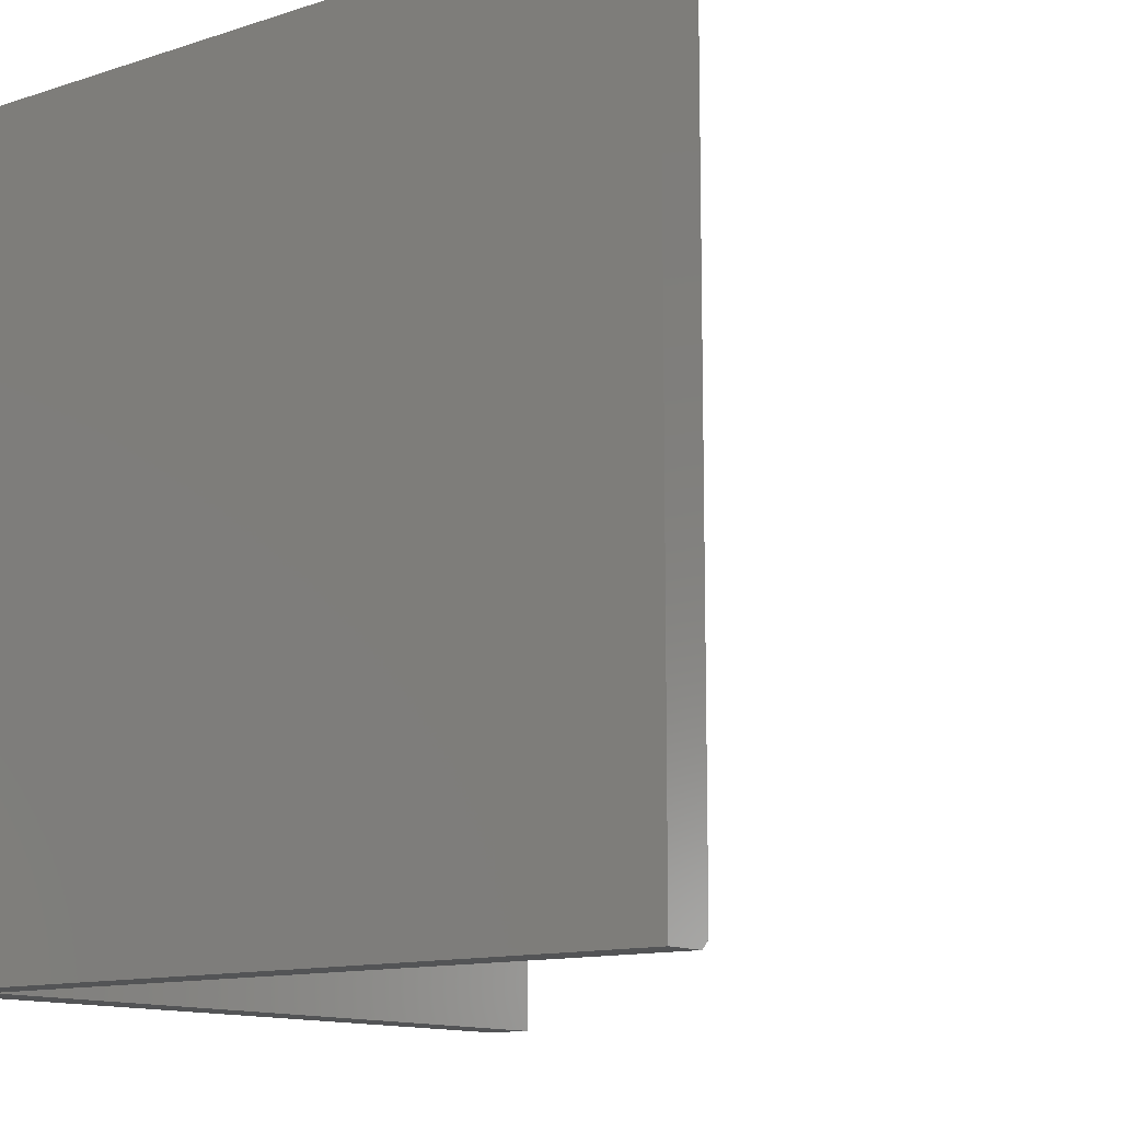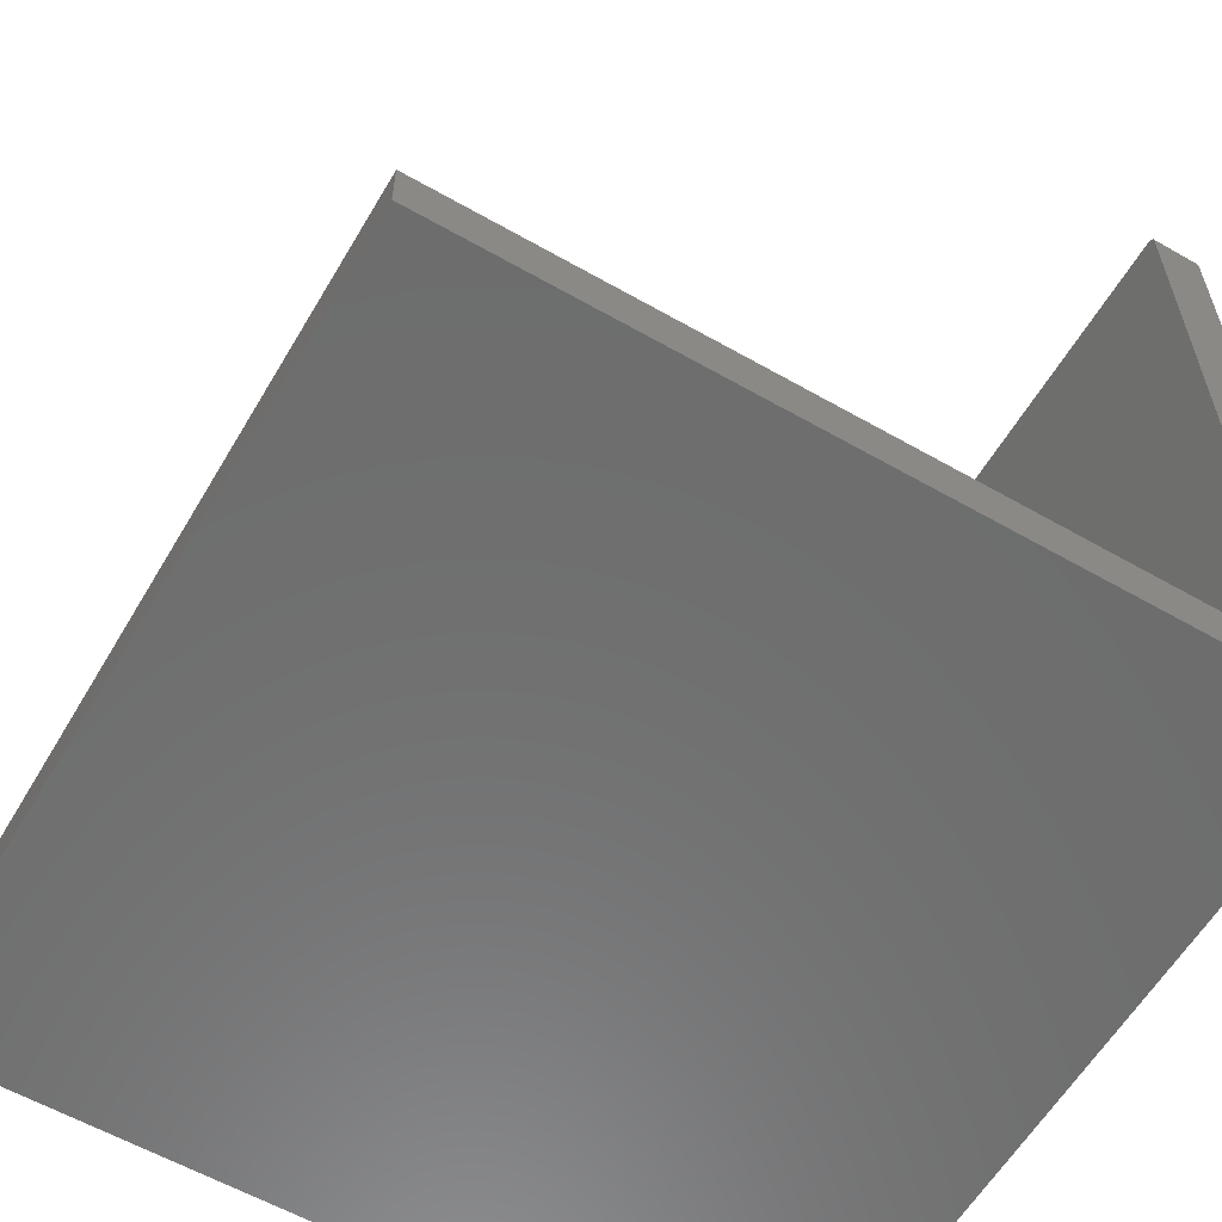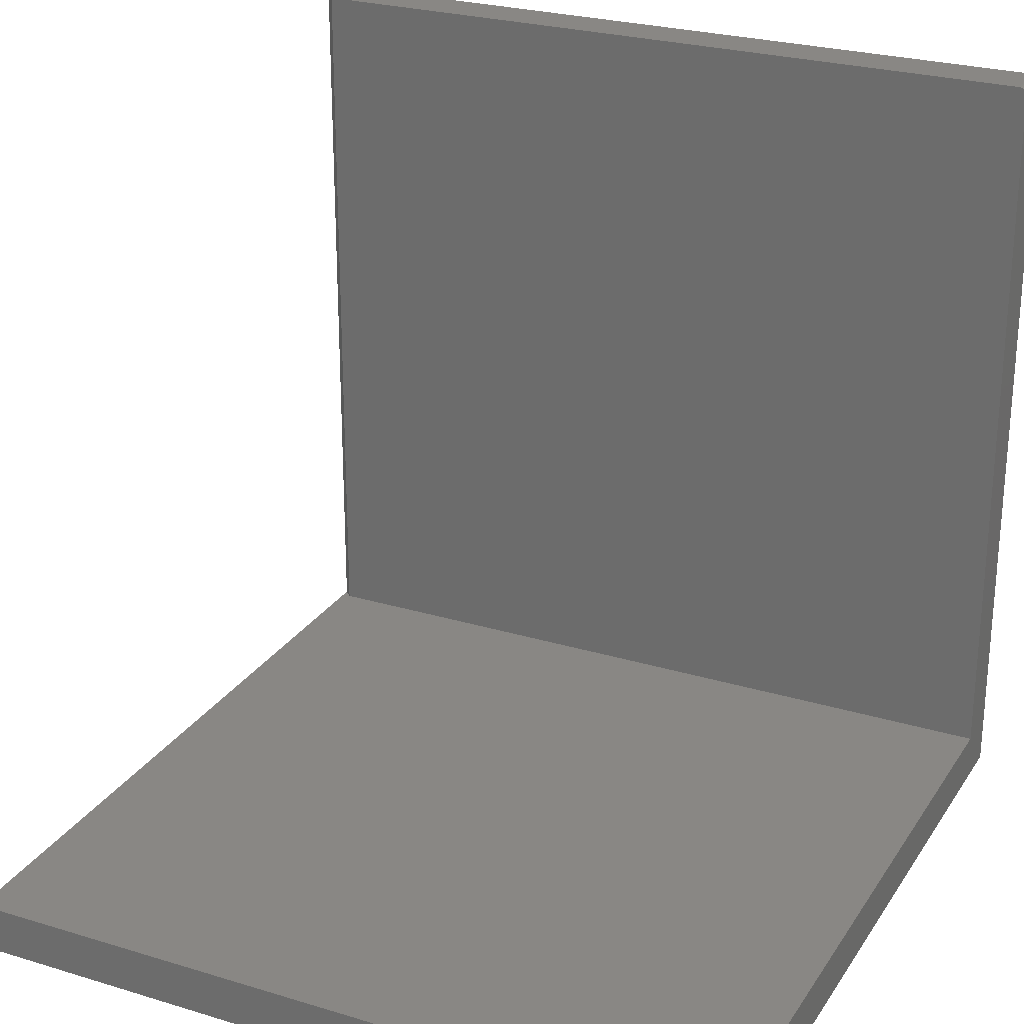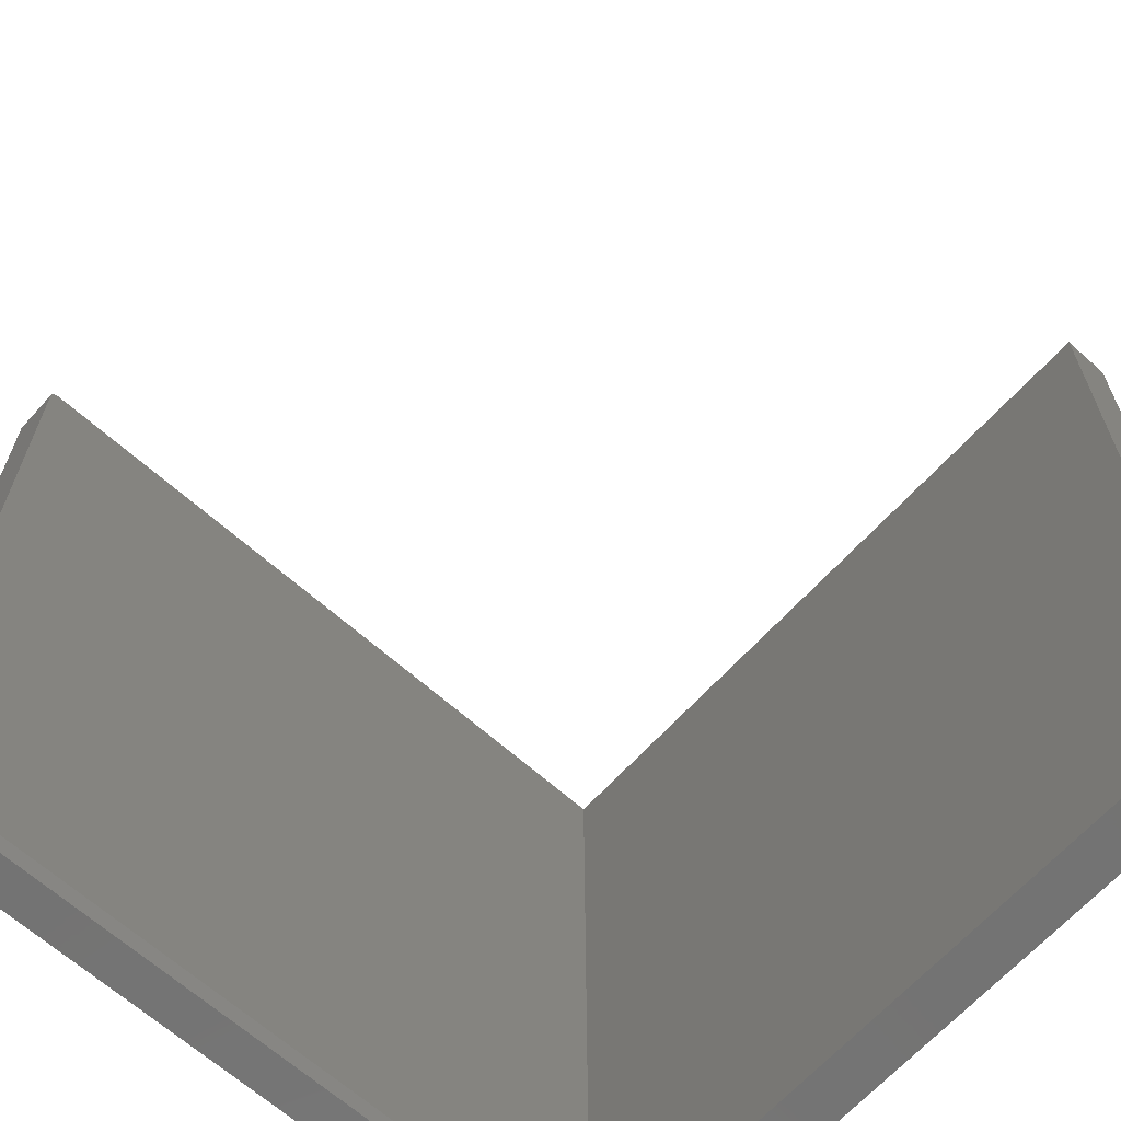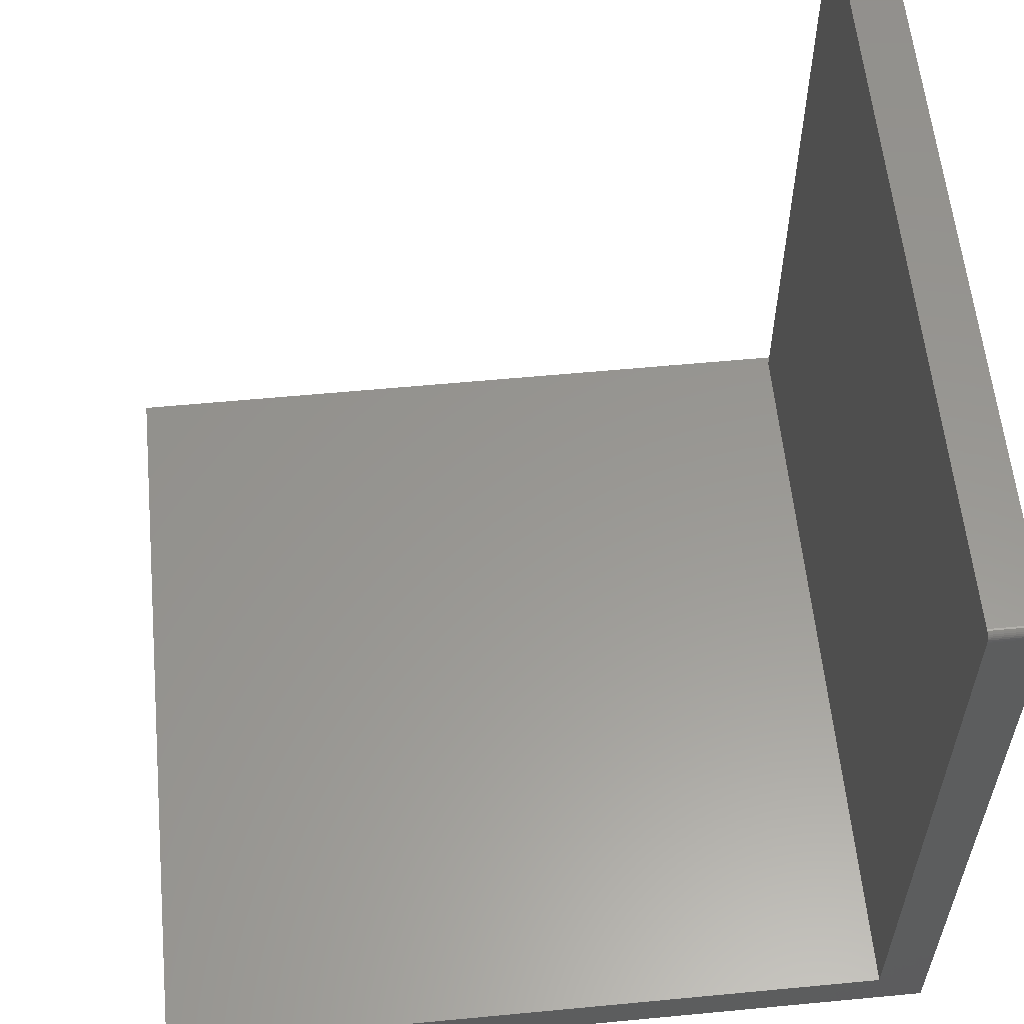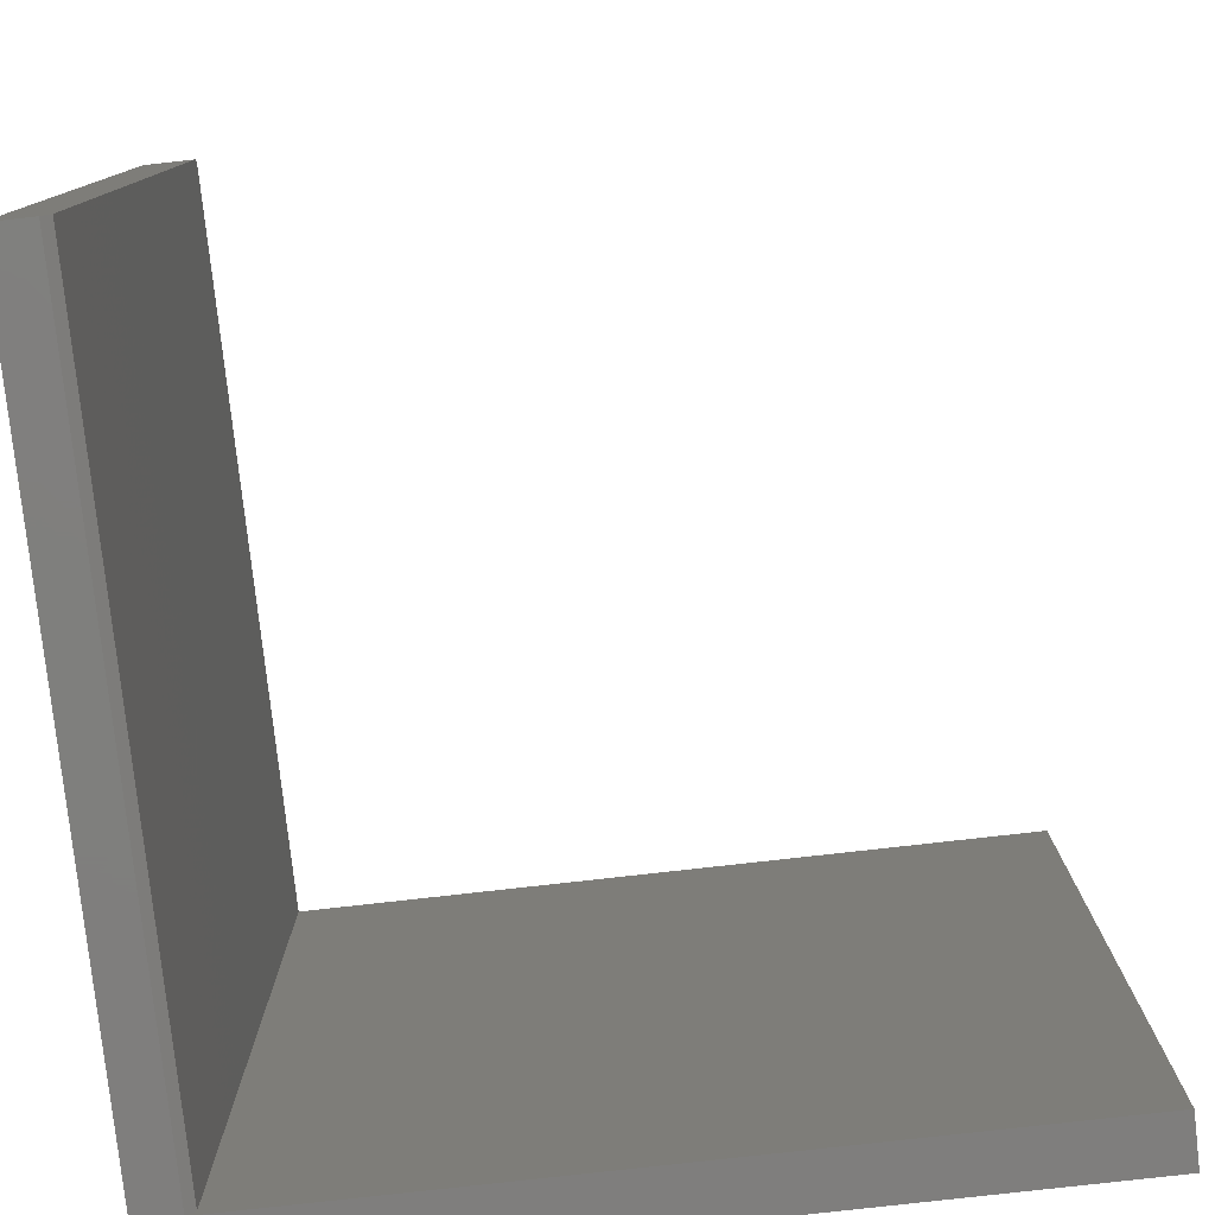
<metadata>
{"format":"stl","ext":"stl","renderer":"f3d","projection":"perspective","resolution":1024,"background":"white","views":[{"elev":-12.3,"azim":-52.7,"up":"+Y"},{"elev":-59.4,"azim":149.6,"up":"+Z"},{"elev":25.8,"azim":115.8,"up":"+Z"},{"elev":-65.0,"azim":48.0,"up":"+Y"},{"elev":58.6,"azim":174.4,"up":"+Z"},{"elev":-79.1,"azim":6.4,"up":"+Y"}]}
</metadata>
<code>
# stl→obj: 30 verts, 56 faces
v 0.04737 -0.007812 0.75
v 4.857e-17 -0.007812 0.75
v 0.04737 -0.7422 0.75
v 4.592e-17 -0.75 0.75
v 0.03956 -0.75 0.75
v 0.04737 -0.001317 0.7465
v 0.04737 0 0.04737
v 0.04737 0 0.7422
v 0.04737 -0.0001501 0.7437
v 0.04737 -0.0005947 0.7452
v 0.04737 -0.7422 0.04737
v 0.04737 -0.002288 0.7477
v 0.04737 -0.003472 0.7487
v 0.04737 -0.004823 0.7494
v 0.04737 -0.006288 0.7498
v 4.545e-17 0 0.7422
v 0 0 0
v 0.75 0 0.04737
v 0.75 0 -4.592e-17
v 0 -0.75 0
v 4.592e-17 -0.006288 0.7498
v 4.589e-17 -0.004823 0.7494
v 4.584e-17 -0.003472 0.7487
v 4.578e-17 -0.002288 0.7477
v 4.571e-17 -0.001317 0.7465
v 4.563e-17 -0.0005947 0.7452
v 4.554e-17 -0.0001501 0.7437
v 0.75 -0.75 -4.592e-17
v 0.75 -0.75 0.04737
v 0.03956 -0.75 0.04737
f 1 2 3
f 3 2 4
f 3 4 5
f 6 7 8
f 6 8 9
f 6 9 10
f 11 7 6
f 11 6 12
f 11 12 13
f 11 13 14
f 11 14 15
f 11 15 1
f 11 1 3
f 8 7 16
f 16 7 17
f 7 18 17
f 17 18 19
f 20 4 2
f 20 2 21
f 20 21 22
f 20 22 23
f 20 23 24
f 20 24 25
f 20 25 26
f 20 26 27
f 20 27 16
f 20 16 17
f 8 16 9
f 9 16 27
f 9 27 10
f 10 27 26
f 10 26 6
f 6 26 25
f 6 25 12
f 12 25 24
f 12 24 13
f 13 24 23
f 13 23 14
f 14 23 22
f 14 22 15
f 15 22 21
f 15 21 1
f 1 21 2
f 19 18 28
f 28 18 29
f 5 4 30
f 30 4 20
f 30 20 29
f 29 20 28
f 18 7 29
f 29 7 11
f 29 11 30
f 17 19 20
f 20 19 28
f 30 11 5
f 5 11 3

</code>
